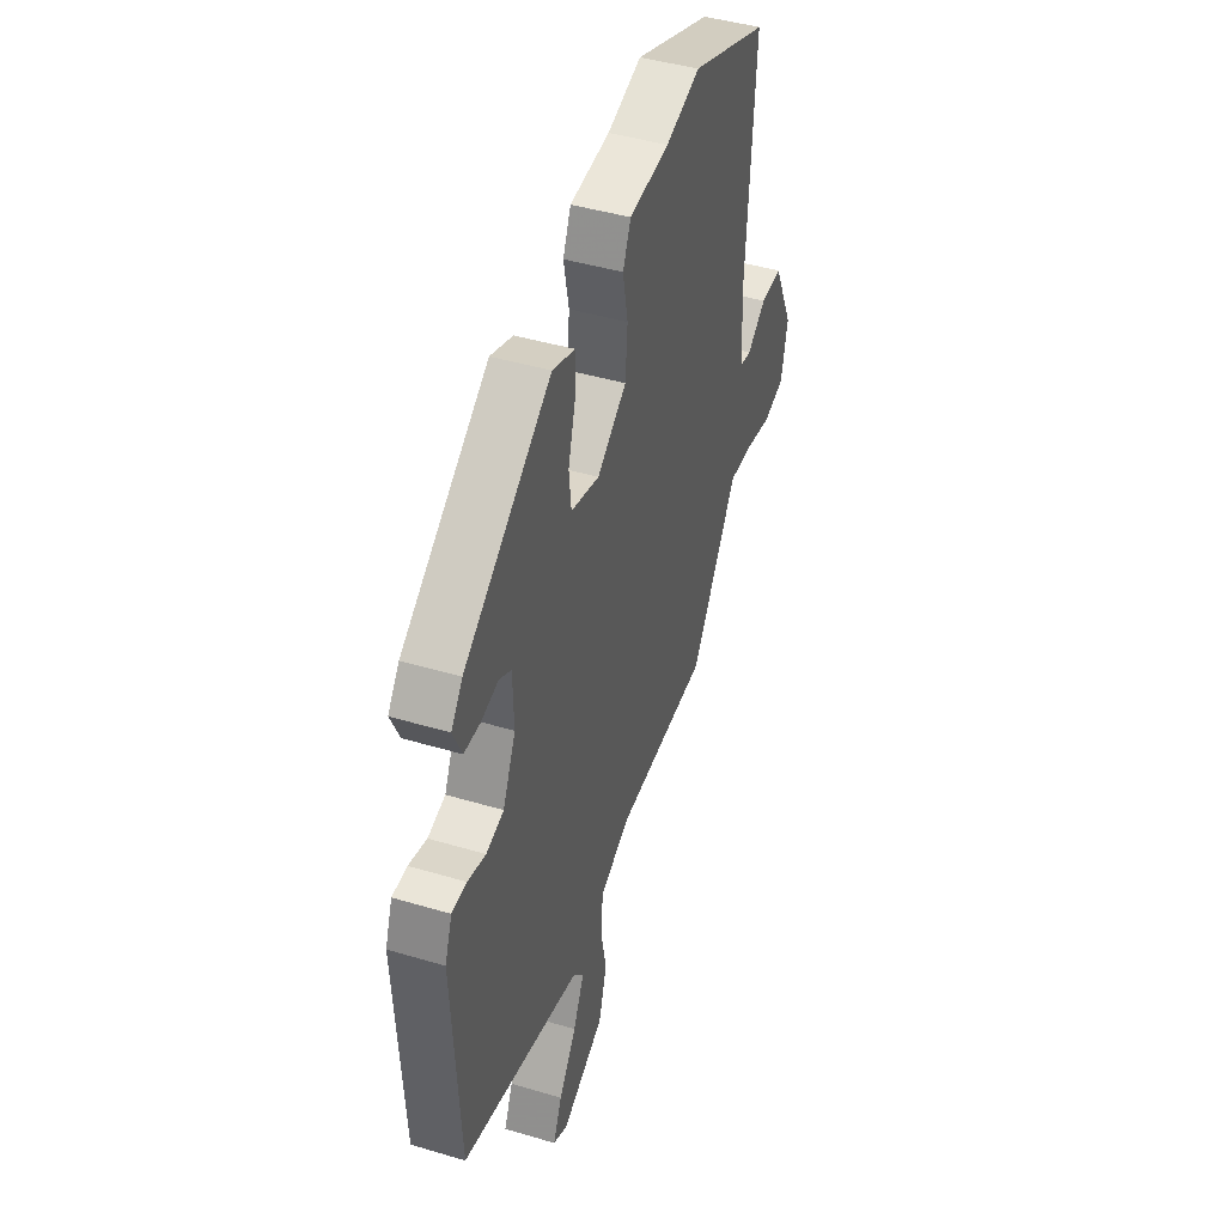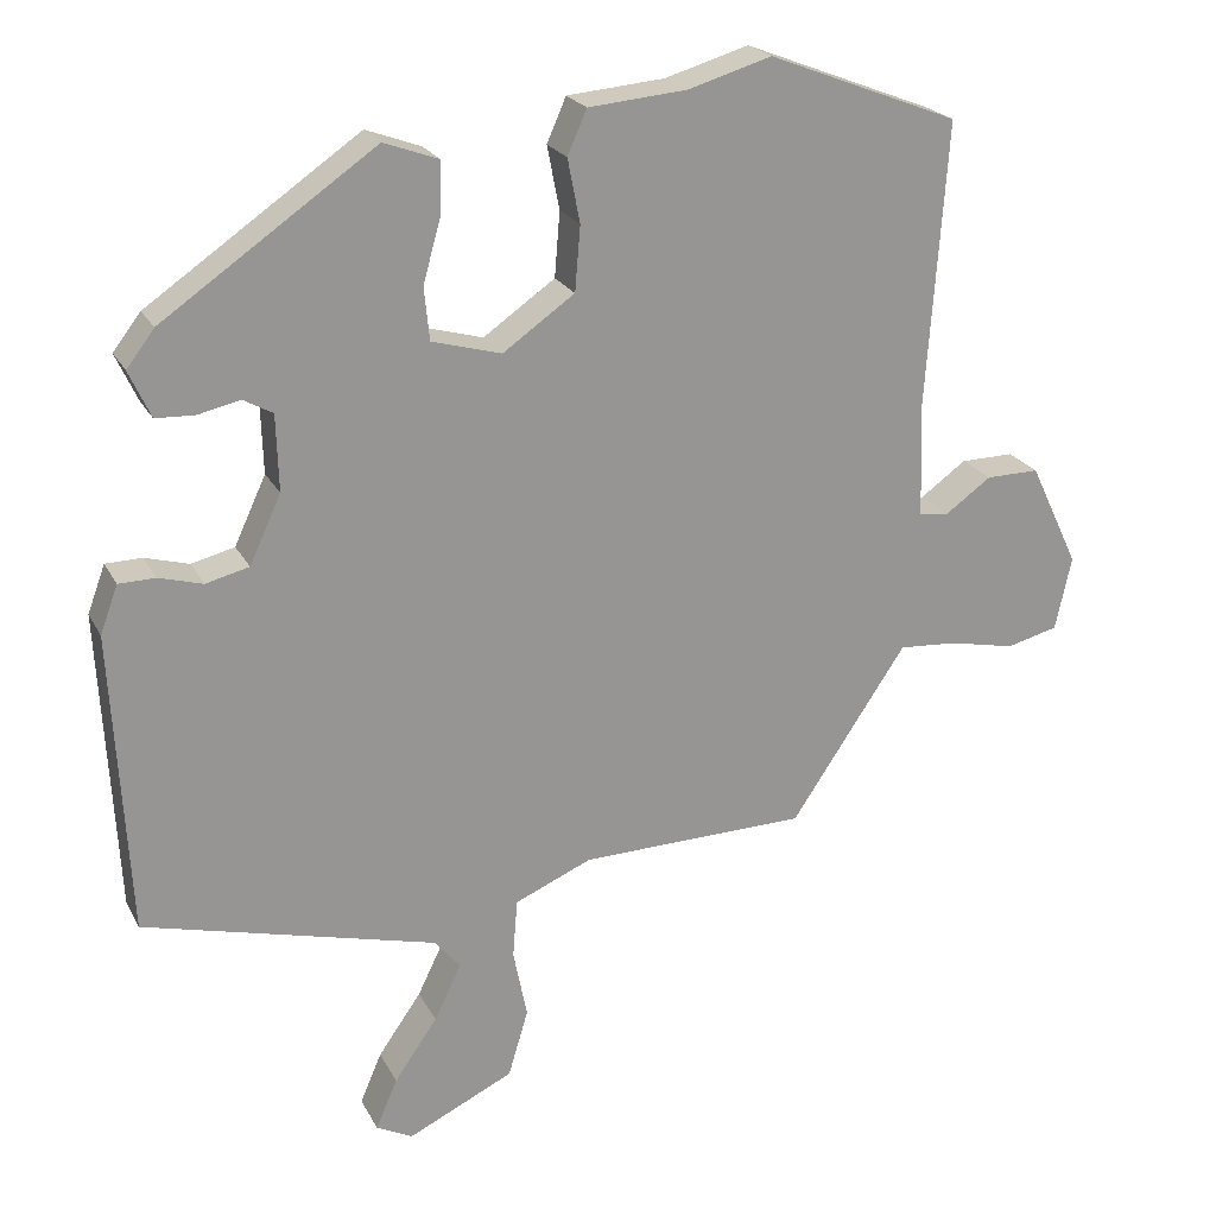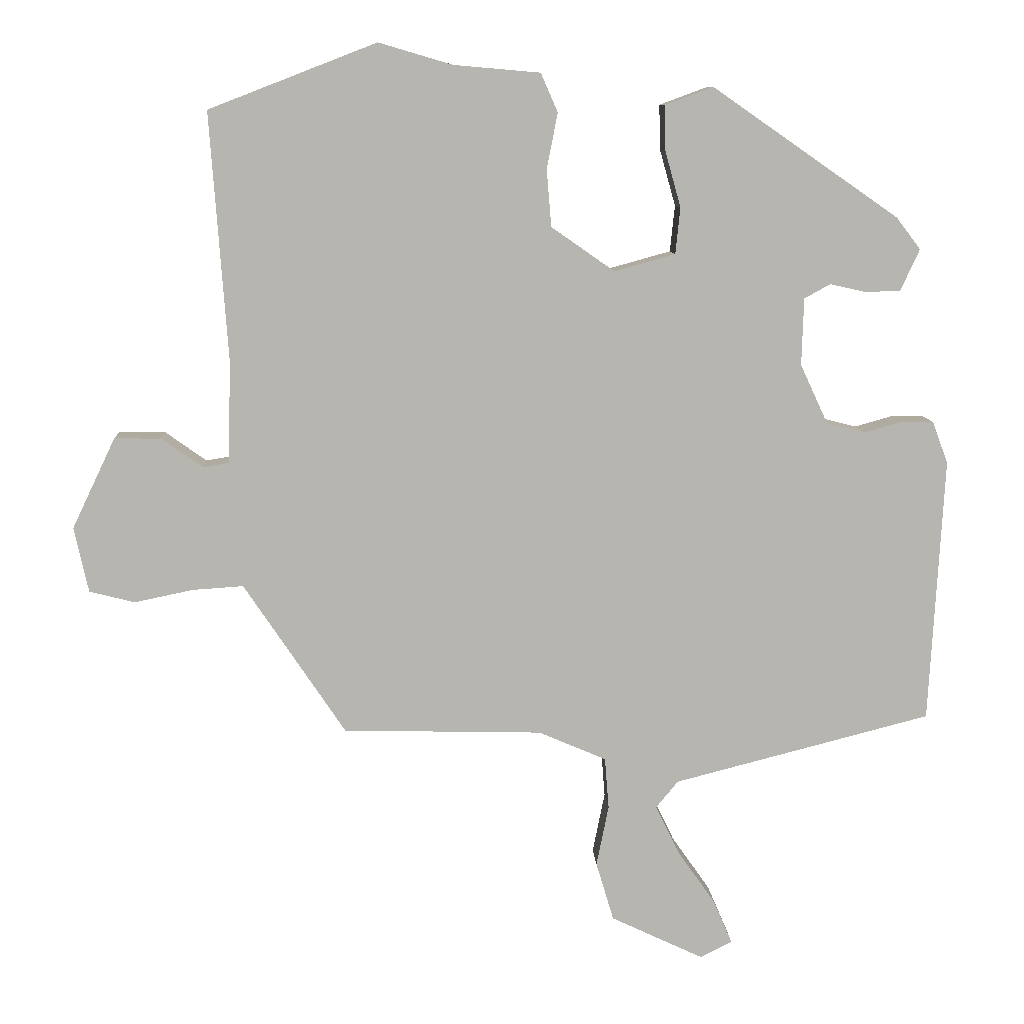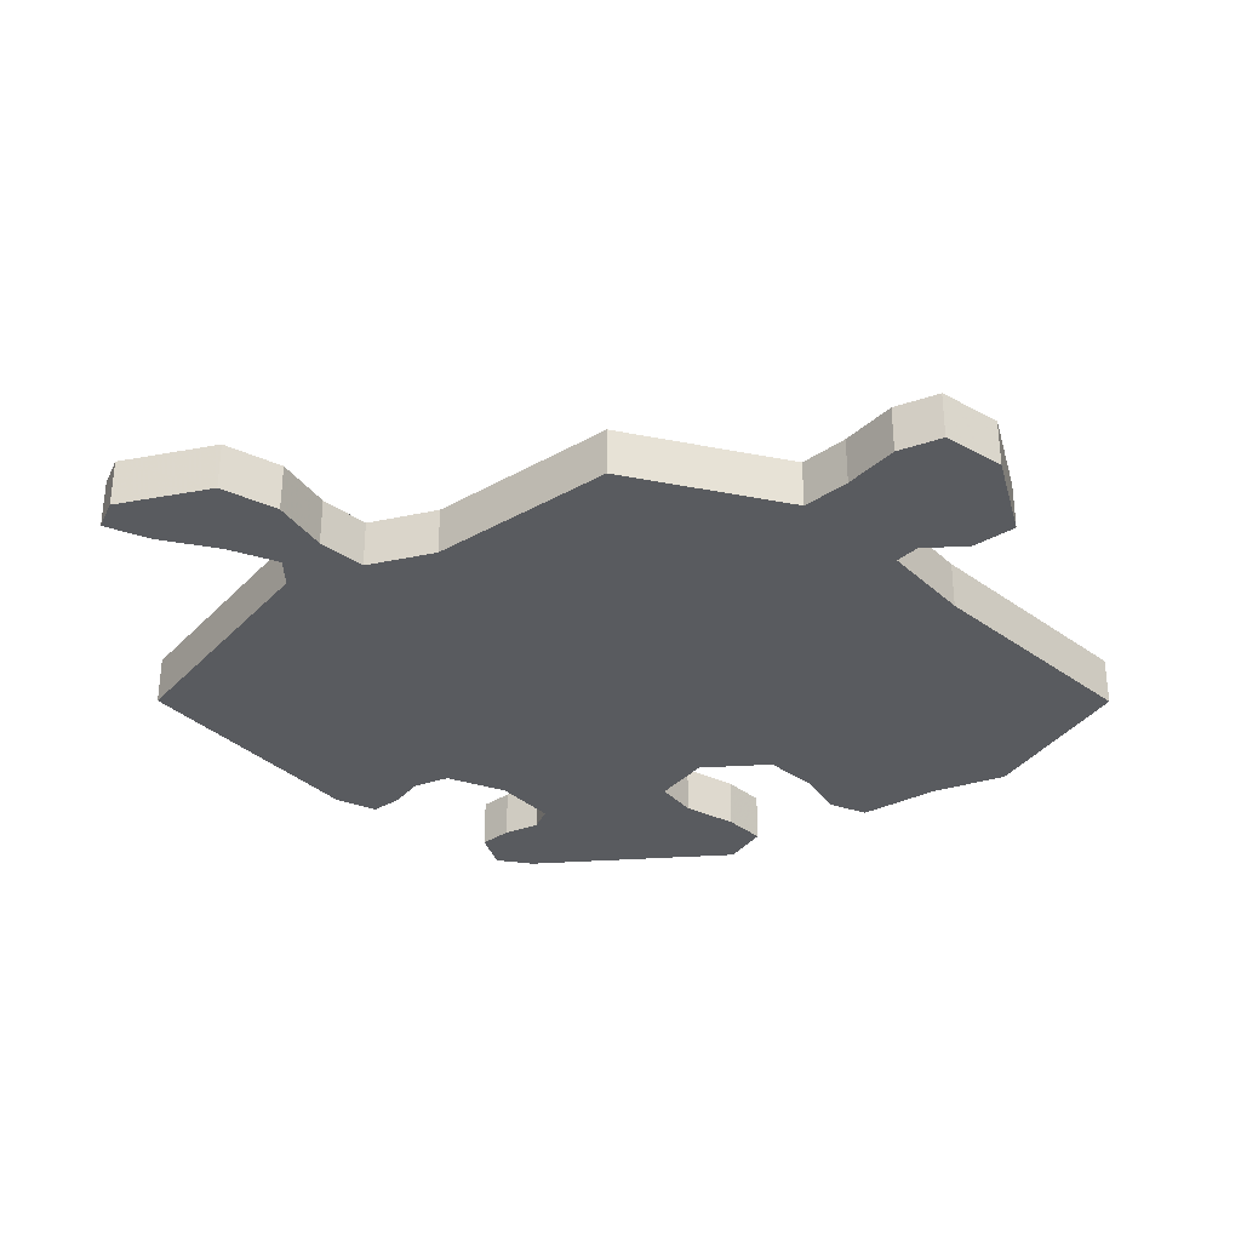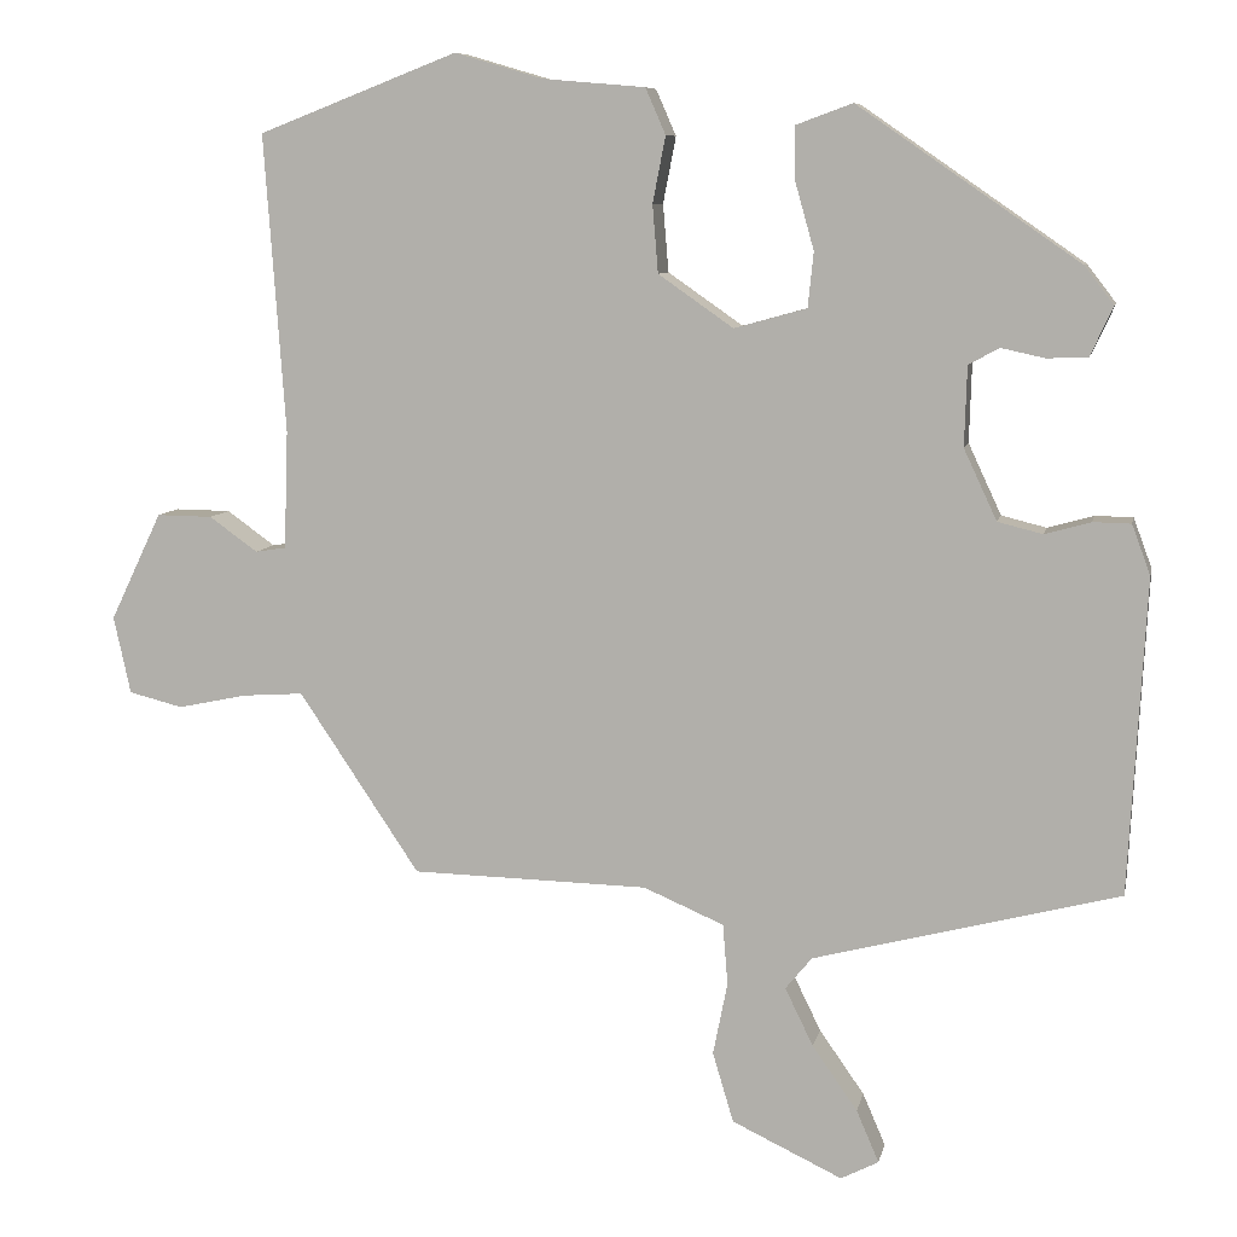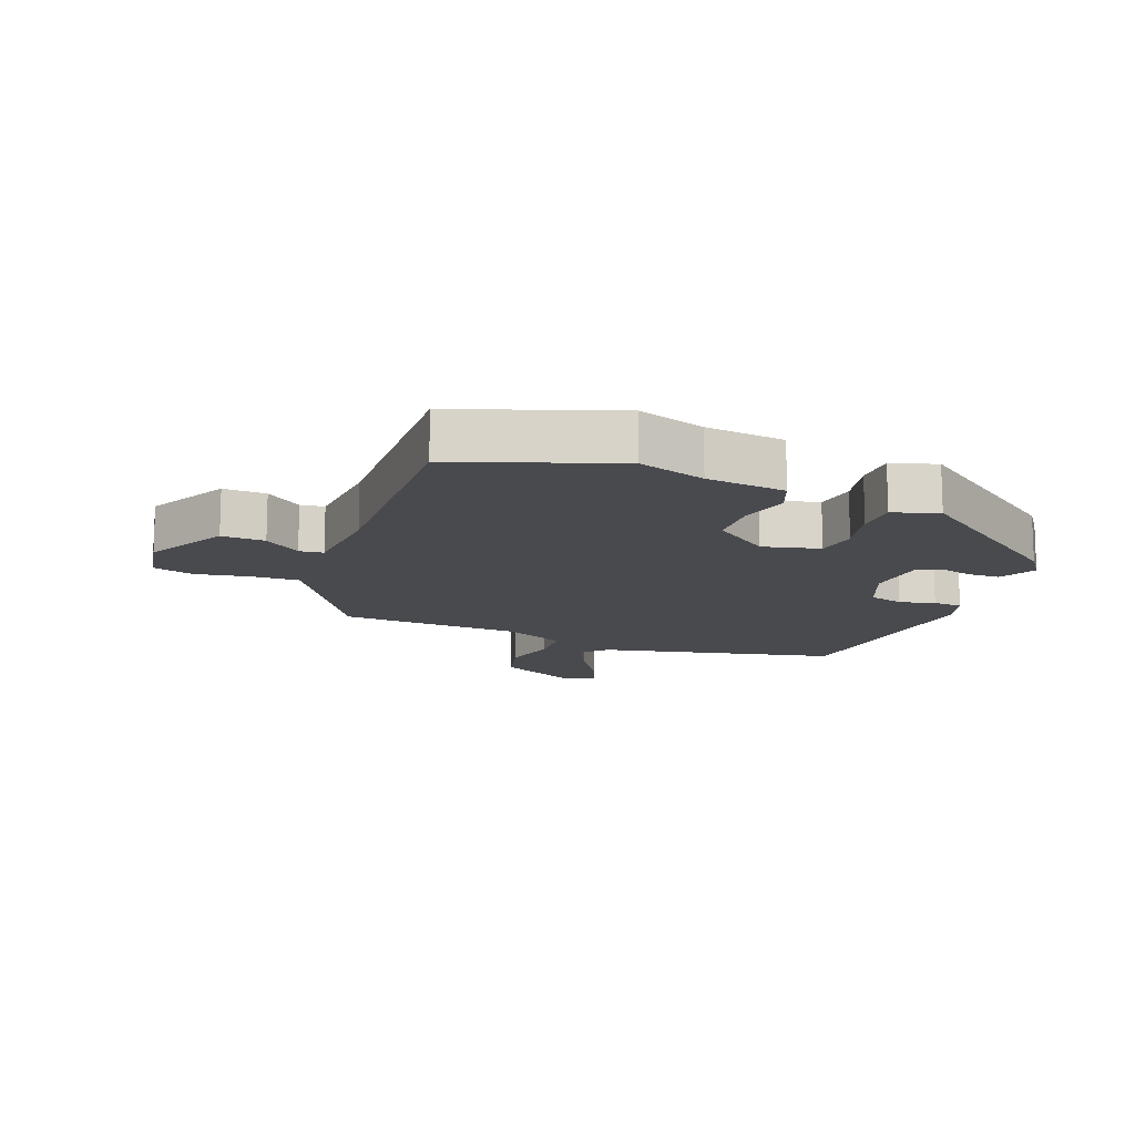
<metadata>
{"format":"obj","ext":"obj","renderer":"f3d","projection":"perspective","resolution":1024,"background":"white","views":[{"elev":44.3,"azim":109.2,"up":"+Z"},{"elev":22.2,"azim":158.7,"up":"+Z"},{"elev":9.5,"azim":-2.9,"up":"+Z"},{"elev":-32.1,"azim":-139.7,"up":"+Y"},{"elev":8.3,"azim":11.4,"up":"+Z"},{"elev":-13.4,"azim":-22.9,"up":"+Y"}]}
</metadata>
<code>
v 0.511 0.07 -0.44
v 0.131 0.07 -0.538
v 0.098 0.07 -0.578
v 0.133 0.07 -0.65
v 0.189 0.07 -0.73
v 0.217 0.07 -0.795
v 0.17 0.07 -0.819
v 0.033 0.07 -0.754
v 0.007 0.07 -0.667
v 0.025 0.07 -0.577
v 0.019 0.07 -0.501
v -0.081 0.07 -0.458
v -0.375 0.07 -0.451
v -0.49 0.07 -0.279
v -0.525 0.07 -0.227
v -0.6 0.07 -0.232
v -0.686 0.07 -0.25
v -0.753 0.07 -0.233
v -0.774 0.07 -0.137
v -0.71 0.07 -0.003
v -0.641 0.07 -0.004
v -0.581 0.07 -0.047
v -0.543 0.07 -0.041
v -0.538 0.07 0.106
v -0.564 0.07 0.475
v -0.317 0.07 0.571
v -0.208 0.07 0.539
v -0.081 0.07 0.528
v -0.056 0.07 0.471
v -0.072 0.07 0.389
v -0.065 0.07 0.305
v 0.028 0.07 0.24
v 0.118 0.07 0.265
v 0.125 0.07 0.333
v 0.102 0.07 0.415
v 0.1 0.07 0.482
v 0.171 0.07 0.508
v 0.446 0.07 0.318
v 0.482 0.07 0.271
v 0.454 0.07 0.21
v 0.403 0.07 0.208
v 0.349 0.07 0.22
v 0.311 0.07 0.199
v 0.308 0.07 0.1
v 0.349 0.07 0.012
v 0.405 0.07 -0.002
v 0.462 0.07 0.014
v 0.509 0.07 0.013
v 0.532 0.07 -0.049
v 0.511 0 -0.44
v 0.131 0 -0.538
v 0.098 0 -0.578
v 0.133 0 -0.65
v 0.189 0 -0.73
v 0.217 0 -0.795
v 0.17 0 -0.819
v 0.033 0 -0.754
v 0.007 0 -0.667
v 0.025 0 -0.577
v 0.019 0 -0.501
v -0.081 0 -0.458
v -0.375 0 -0.451
v -0.49 0 -0.279
v -0.525 0 -0.227
v -0.6 0 -0.232
v -0.686 0 -0.25
v -0.753 0 -0.233
v -0.774 0 -0.137
v -0.71 0 -0.003
v -0.641 0 -0.004
v -0.581 0 -0.047
v -0.543 0 -0.041
v -0.538 0 0.106
v -0.564 0 0.475
v -0.317 0 0.571
v -0.208 0 0.539
v -0.081 0 0.528
v -0.056 0 0.471
v -0.072 0 0.389
v -0.065 0 0.305
v 0.028 0 0.24
v 0.118 0 0.265
v 0.125 0 0.333
v 0.102 0 0.415
v 0.1 0 0.482
v 0.171 0 0.508
v 0.446 0 0.318
v 0.482 0 0.271
v 0.454 0 0.21
v 0.403 0 0.208
v 0.349 0 0.22
v 0.311 0 0.199
v 0.308 0 0.1
v 0.349 0 0.012
v 0.405 0 -0.002
v 0.462 0 0.014
v 0.509 0 0.013
v 0.532 0 -0.049
f 49 1 2
f 48 49 2
f 47 48 2
f 46 47 2
f 45 46 2 3
f 44 45 3
f 43 44 3
f 40 41 42
f 39 40 42
f 38 39 42
f 37 38 42
f 36 37 42
f 35 36 42
f 34 35 42
f 33 34 42 43
f 32 33 43 3
f 27 28 29 30
f 27 30 31
f 26 27 31
f 25 26 31
f 24 25 31
f 23 24 31 32
f 20 21 22
f 19 20 22
f 18 19 22
f 17 18 22
f 16 17 22
f 15 16 22 23
f 14 15 23 32
f 12 13 14 32
f 8 9 10
f 7 8 10
f 6 7 10
f 5 6 10
f 4 5 10
f 3 4 10 11
f 32 3 11
f 11 12 32
f 51 50 98
f 51 98 97
f 51 97 96
f 51 96 95
f 52 51 95 94
f 52 94 93
f 52 93 92
f 91 90 89
f 91 89 88
f 91 88 87
f 91 87 86
f 91 86 85
f 91 85 84
f 91 84 83
f 92 91 83 82
f 52 92 82 81
f 79 78 77 76
f 80 79 76
f 80 76 75
f 80 75 74
f 80 74 73
f 81 80 73 72
f 71 70 69
f 71 69 68
f 71 68 67
f 71 67 66
f 71 66 65
f 72 71 65 64
f 81 72 64 63
f 81 63 62 61
f 59 58 57
f 59 57 56
f 59 56 55
f 59 55 54
f 59 54 53
f 60 59 53 52
f 60 52 81
f 81 61 60
f 1 50 51 2
f 2 51 52 3
f 3 52 53 4
f 4 53 54 5
f 5 54 55 6
f 6 55 56 7
f 7 56 57 8
f 8 57 58 9
f 9 58 59 10
f 10 59 60 11
f 11 60 61 12
f 12 61 62 13
f 13 62 63 14
f 14 63 64 15
f 15 64 65 16
f 16 65 66 17
f 17 66 67 18
f 18 67 68 19
f 19 68 69 20
f 20 69 70 21
f 21 70 71 22
f 22 71 72 23
f 23 72 73 24
f 24 73 74 25
f 25 74 75 26
f 26 75 76 27
f 27 76 77 28
f 28 77 78 29
f 29 78 79 30
f 30 79 80 31
f 31 80 81 32
f 32 81 82 33
f 33 82 83 34
f 34 83 84 35
f 35 84 85 36
f 36 85 86 37
f 37 86 87 38
f 38 87 88 39
f 39 88 89 40
f 40 89 90 41
f 41 90 91 42
f 42 91 92 43
f 43 92 93 44
f 44 93 94 45
f 45 94 95 46
f 46 95 96 47
f 47 96 97 48
f 48 97 98 49
f 49 98 50 1

</code>
